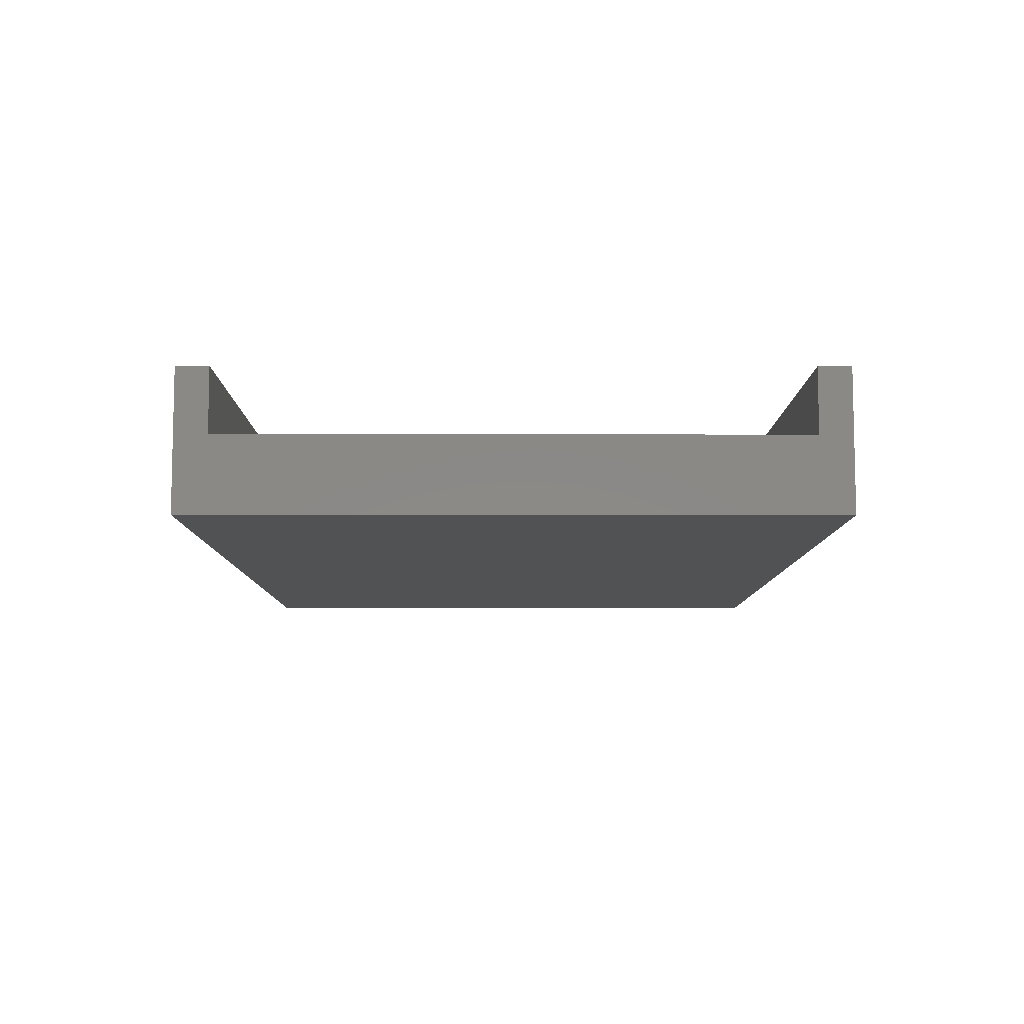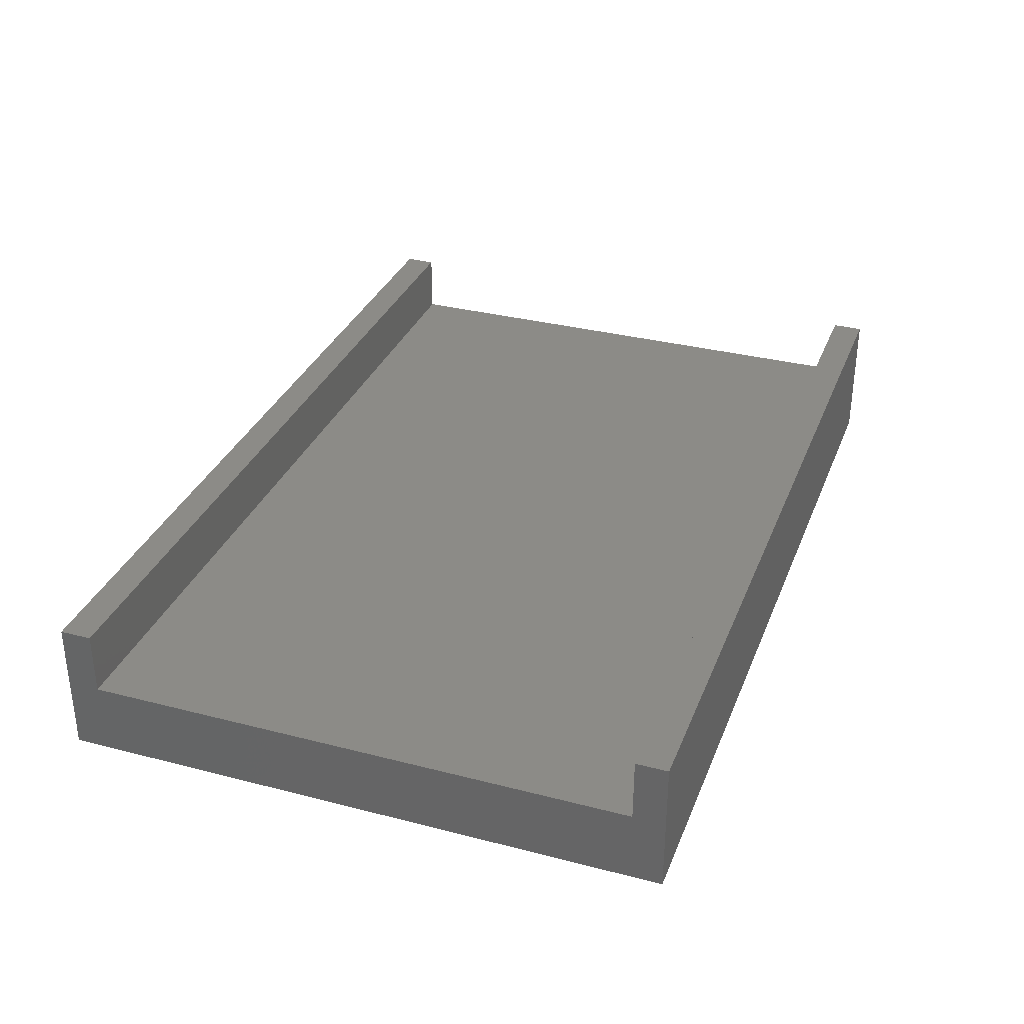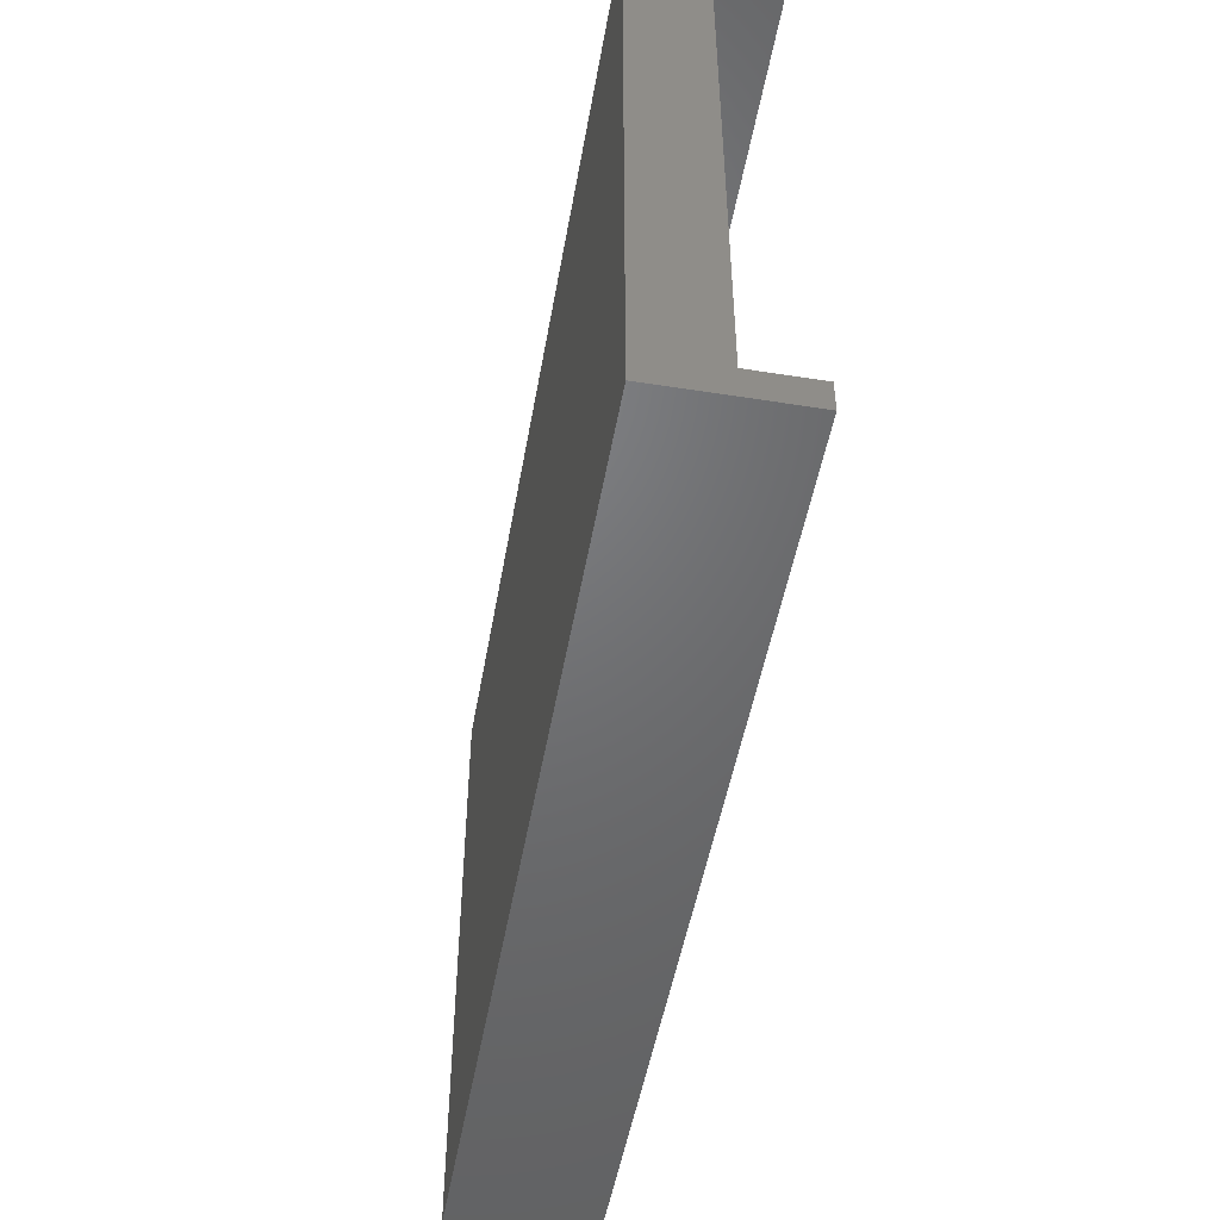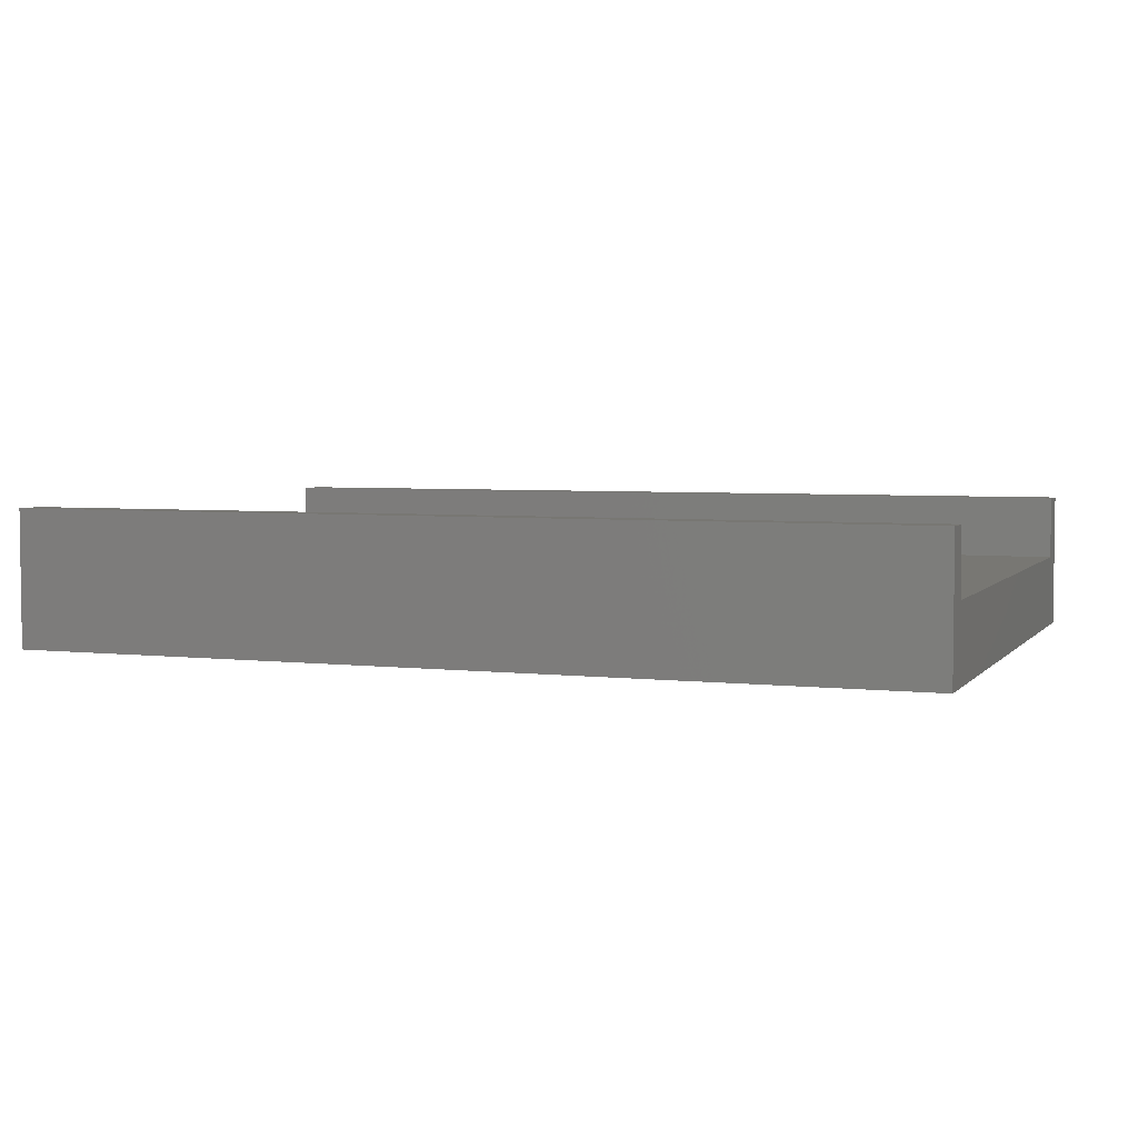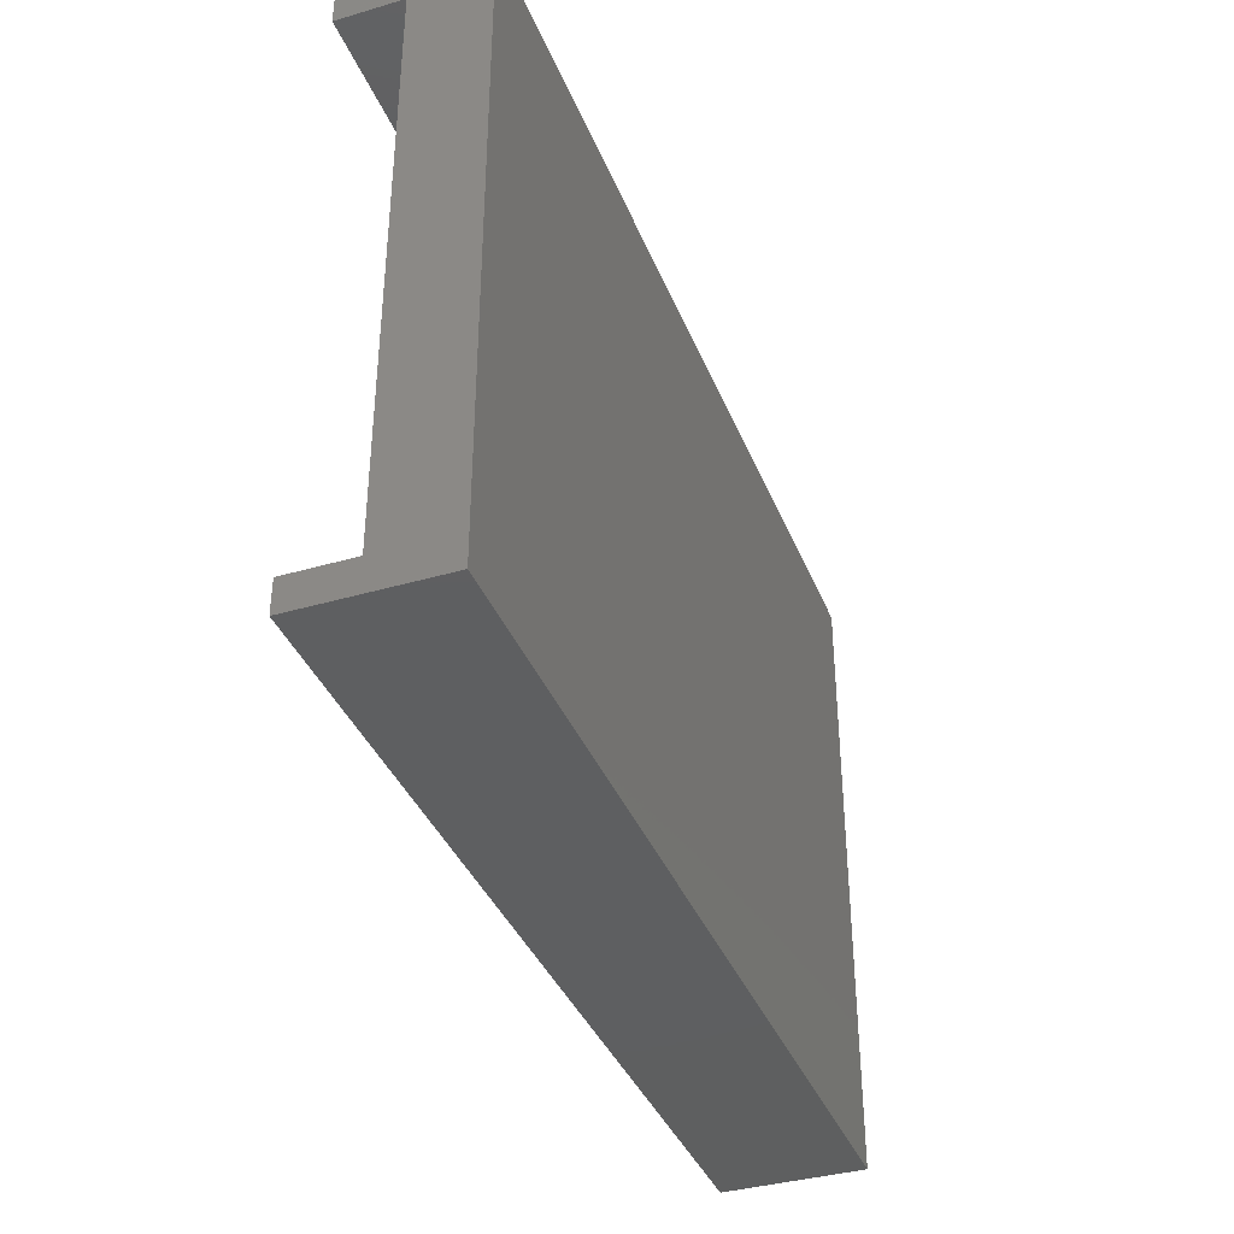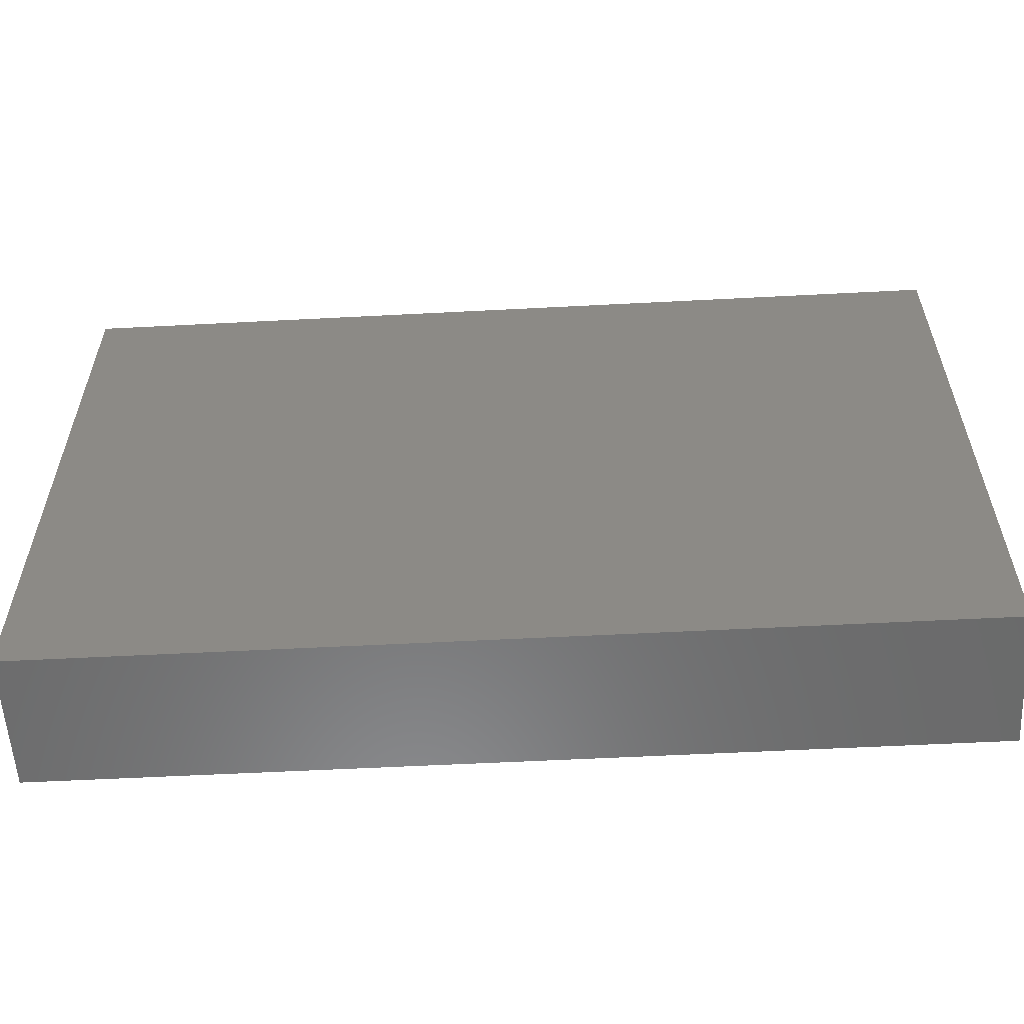
<metadata>
{"format":"stl","ext":"stl","renderer":"f3d","projection":"perspective","resolution":1024,"background":"white","views":[{"elev":-8.3,"azim":-90.2,"up":"+Z"},{"elev":33.0,"azim":109.6,"up":"+Z"},{"elev":-49.4,"azim":-99.9,"up":"+Y"},{"elev":4.3,"azim":20.6,"up":"+Z"},{"elev":-37.8,"azim":110.4,"up":"+Y"},{"elev":-57.1,"azim":-176.9,"up":"+Y"}]}
</metadata>
<code>
# stl→obj: 16 verts, 28 faces
v 0 11.1 1.4
v 0 11.7 0
v 0 0.6 1.4
v 0 0 0
v 0 0 2.6
v 0 11.1 2.6
v 0 11.7 2.6
v 0 0.6 2.6
v 17.1 0 0
v 17.1 0 2.6
v 17.1 11.7 0
v 17.1 11.7 2.6
v 17.1 11.1 2.6
v 17.1 11.1 1.4
v 17.1 0.6 1.4
v 17.1 0.6 2.6
f 1 2 3
f 4 5 3
f 4 3 2
f 2 1 6
f 2 6 7
f 3 5 8
f 5 4 9
f 10 5 9
f 4 2 9
f 9 2 11
f 2 7 11
f 11 7 12
f 7 6 13
f 12 7 13
f 6 1 14
f 13 6 14
f 1 3 15
f 14 1 15
f 3 8 15
f 15 8 16
f 8 5 10
f 16 8 10
f 15 9 11
f 15 16 10
f 12 13 11
f 13 14 11
f 10 9 15
f 14 15 11

</code>
